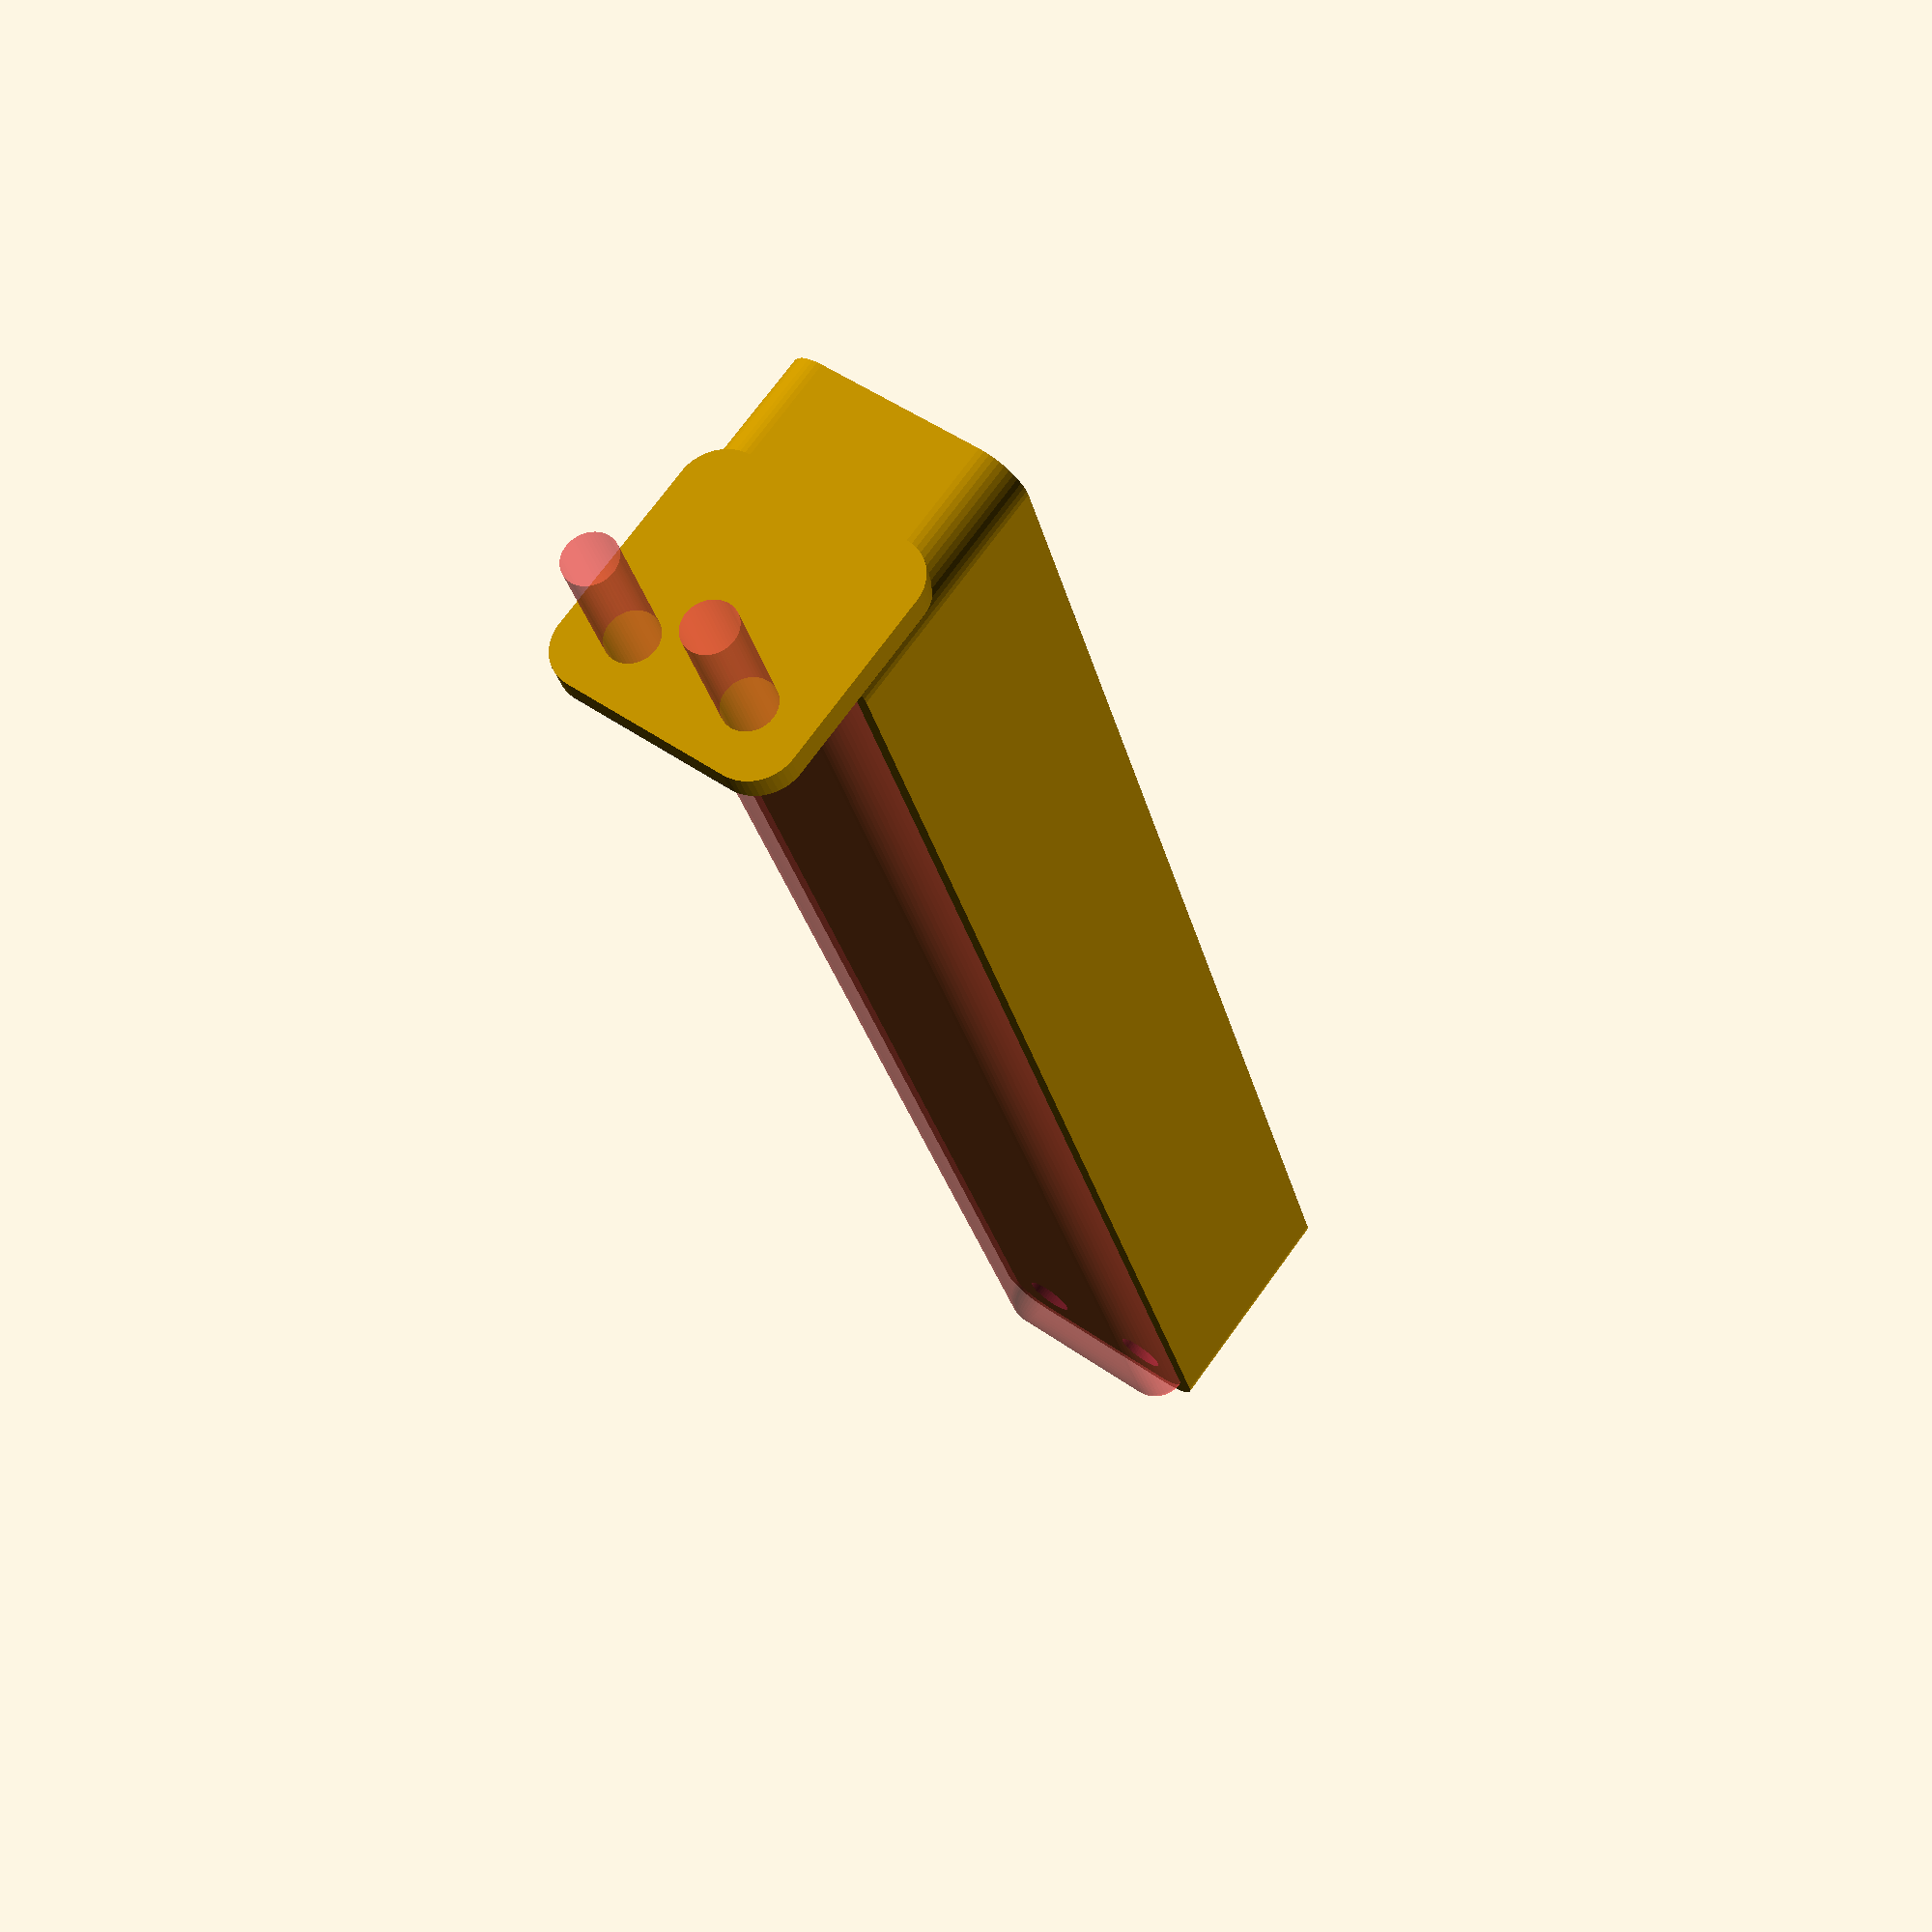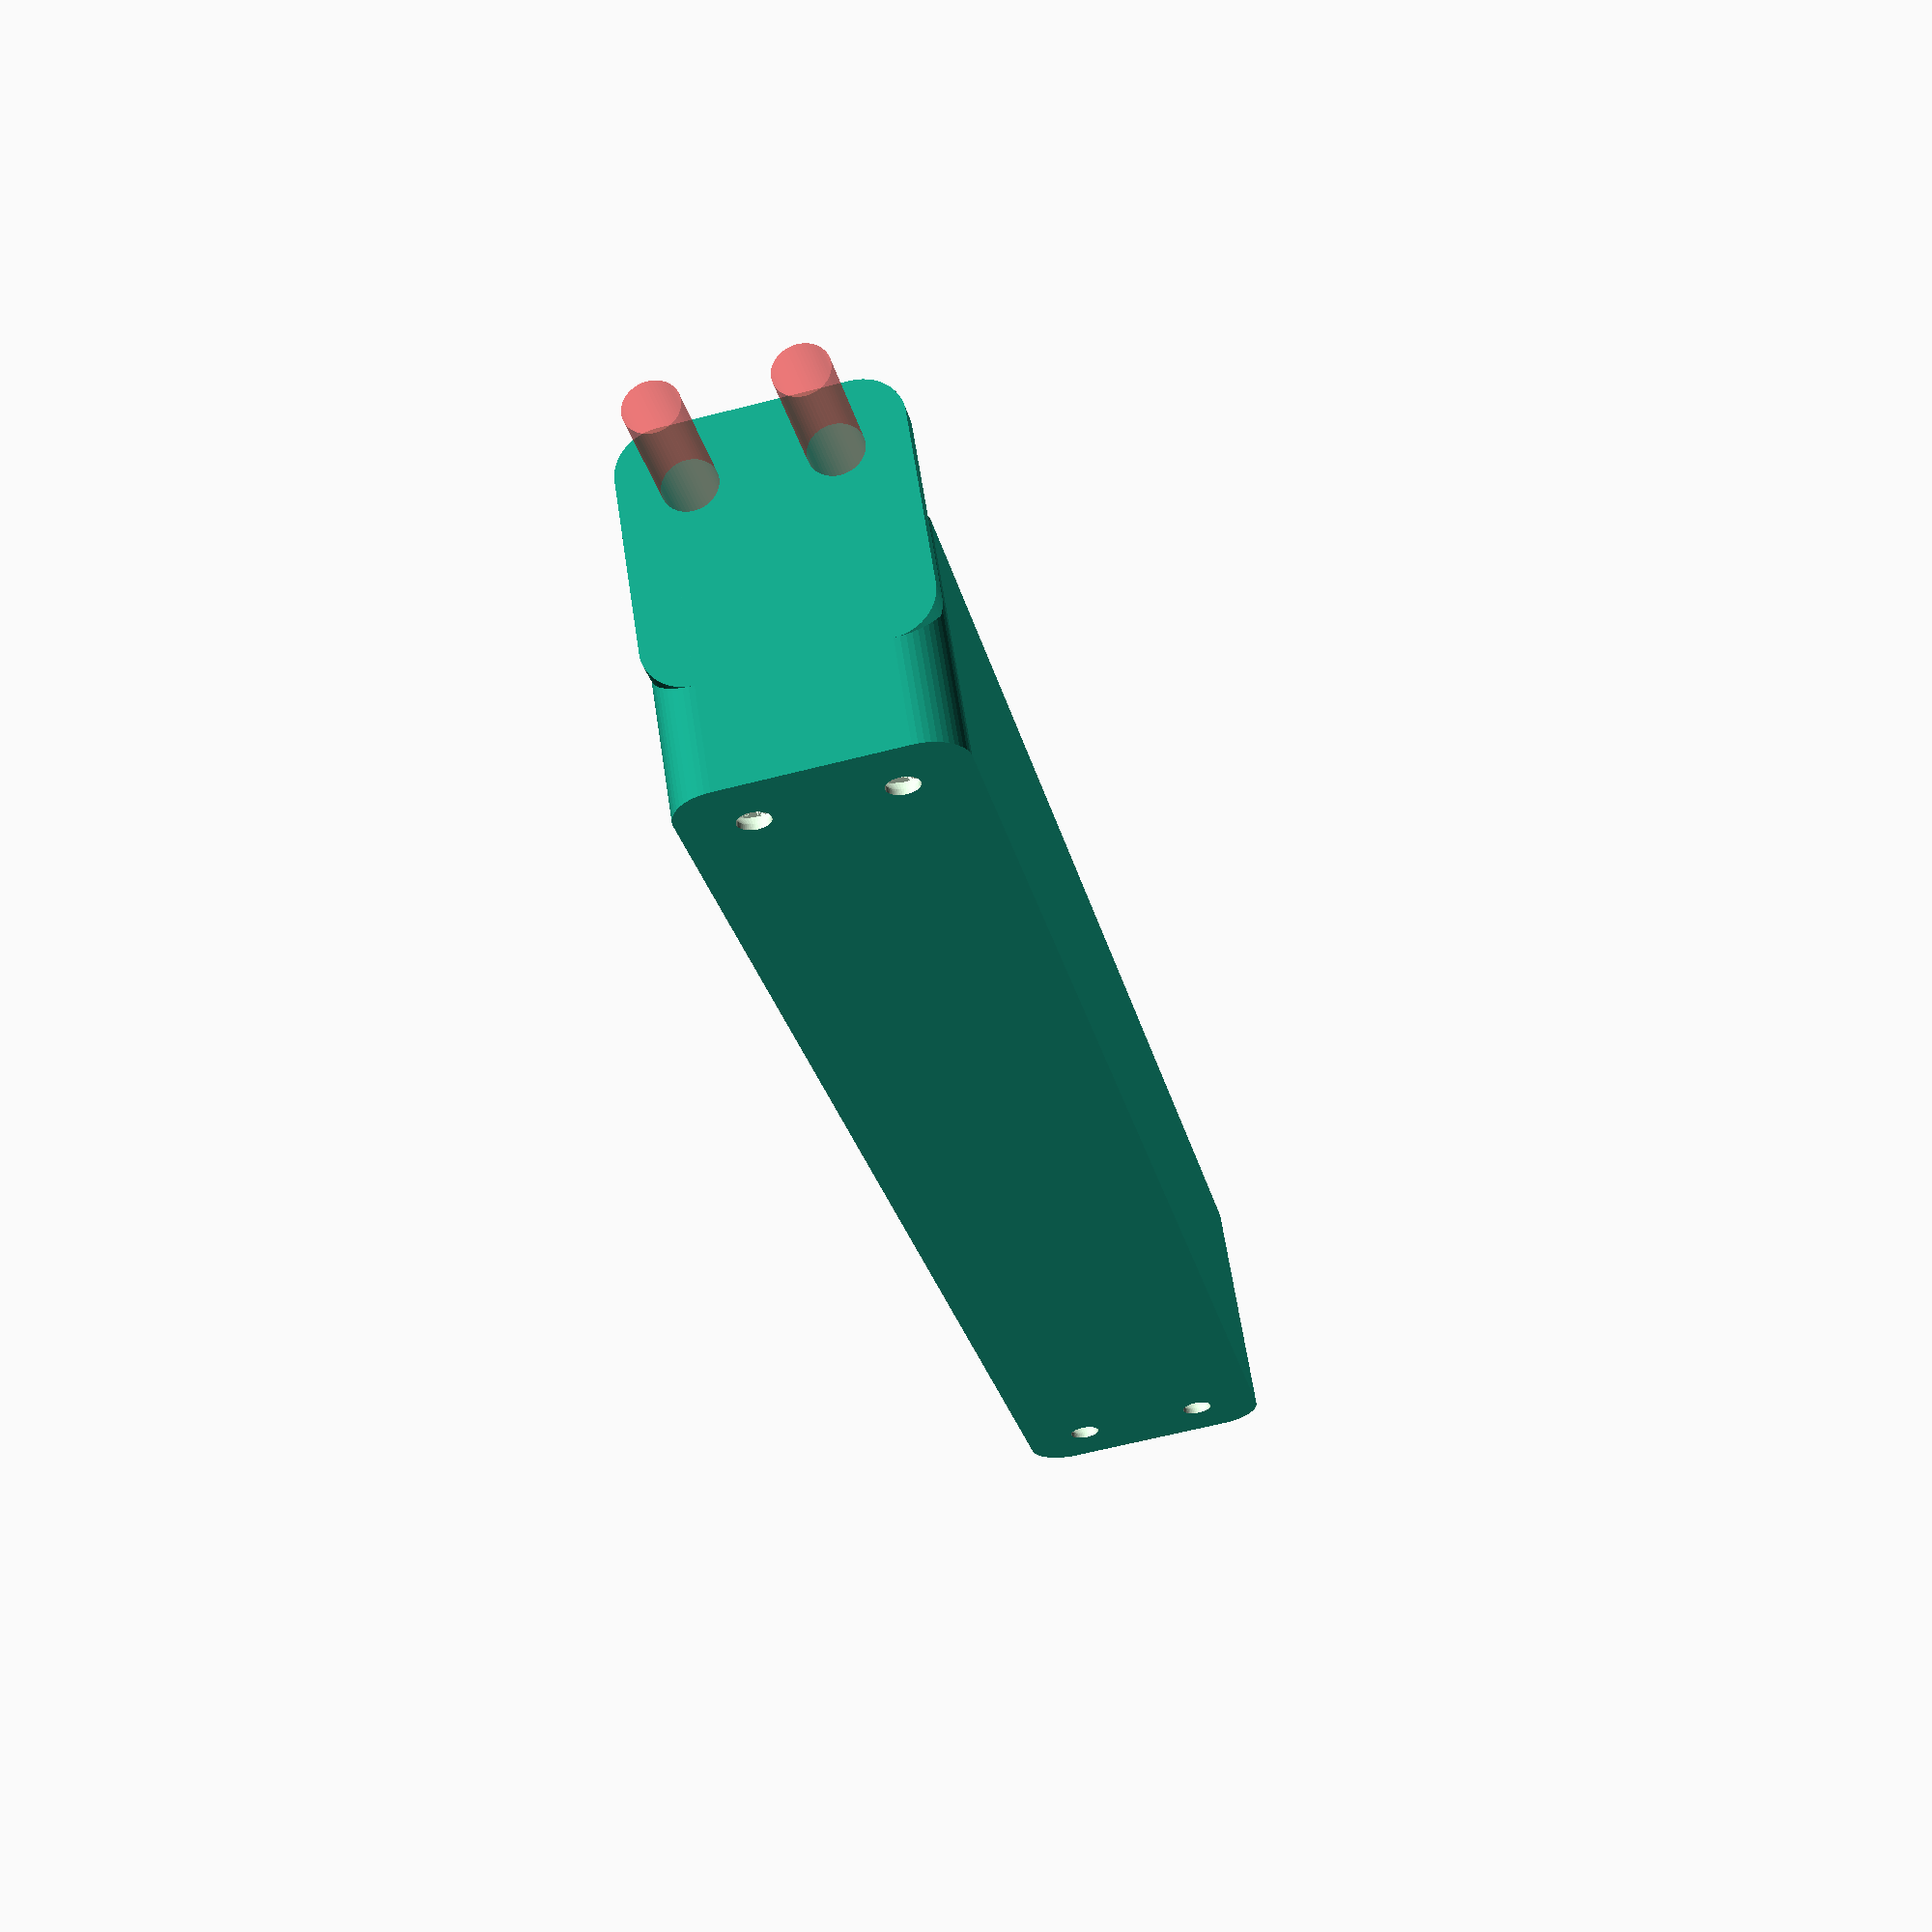
<openscad>
$fn = 50;


difference() {
	union() {
		hull() {
			translate(v = [-92.5000000000, 10.0000000000, 0]) {
				cylinder(h = 27, r = 5);
			}
			translate(v = [92.5000000000, 10.0000000000, 0]) {
				cylinder(h = 27, r = 5);
			}
			translate(v = [-92.5000000000, -10.0000000000, 0]) {
				cylinder(h = 27, r = 5);
			}
			translate(v = [92.5000000000, -10.0000000000, 0]) {
				cylinder(h = 27, r = 5);
			}
		}
		translate(v = [-94.5000000000, 0, 27]) {
			rotate(a = [0, 90, 0]) {
				hull() {
					translate(v = [-10.0000000000, 10.0000000000, 0]) {
						rotate(a = [0, 90, 0]) {
							rotate(a = [0, 90, 0]) {
								cylinder(h = 3, r = 5);
							}
						}
					}
					translate(v = [10.0000000000, 10.0000000000, 0]) {
						rotate(a = [0, 90, 0]) {
							rotate(a = [0, 90, 0]) {
								cylinder(h = 3, r = 5);
							}
						}
					}
					translate(v = [-10.0000000000, -10.0000000000, 0]) {
						rotate(a = [0, 90, 0]) {
							rotate(a = [0, 90, 0]) {
								cylinder(h = 3, r = 5);
							}
						}
					}
					translate(v = [10.0000000000, -10.0000000000, 0]) {
						rotate(a = [0, 90, 0]) {
							rotate(a = [0, 90, 0]) {
								cylinder(h = 3, r = 5);
							}
						}
					}
				}
			}
		}
	}
	union() {
		translate(v = [-90.0000000000, -7.5000000000, 2]) {
			rotate(a = [0, 0, 0]) {
				difference() {
					union() {
						translate(v = [0, 0, -6.0000000000]) {
							cylinder(h = 6, r = 1.5000000000);
						}
						translate(v = [0, 0, -6.0000000000]) {
							cylinder(h = 6, r = 1.8000000000);
						}
						translate(v = [0, 0, -1.7000000000]) {
							cylinder(h = 1.7000000000, r1 = 1.5000000000, r2 = 2.9000000000);
						}
						cylinder(h = 50, r = 2.9000000000);
						translate(v = [0, 0, -6.0000000000]) {
							cylinder(h = 6, r = 1.5000000000);
						}
					}
					union();
				}
			}
		}
		translate(v = [90.0000000000, -7.5000000000, 2]) {
			rotate(a = [0, 0, 0]) {
				difference() {
					union() {
						translate(v = [0, 0, -6.0000000000]) {
							cylinder(h = 6, r = 1.5000000000);
						}
						translate(v = [0, 0, -6.0000000000]) {
							cylinder(h = 6, r = 1.8000000000);
						}
						translate(v = [0, 0, -1.7000000000]) {
							cylinder(h = 1.7000000000, r1 = 1.5000000000, r2 = 2.9000000000);
						}
						cylinder(h = 50, r = 2.9000000000);
						translate(v = [0, 0, -6.0000000000]) {
							cylinder(h = 6, r = 1.5000000000);
						}
					}
					union();
				}
			}
		}
		translate(v = [-90.0000000000, 7.5000000000, 2]) {
			rotate(a = [0, 0, 0]) {
				difference() {
					union() {
						translate(v = [0, 0, -6.0000000000]) {
							cylinder(h = 6, r = 1.5000000000);
						}
						translate(v = [0, 0, -6.0000000000]) {
							cylinder(h = 6, r = 1.8000000000);
						}
						translate(v = [0, 0, -1.7000000000]) {
							cylinder(h = 1.7000000000, r1 = 1.5000000000, r2 = 2.9000000000);
						}
						cylinder(h = 50, r = 2.9000000000);
						translate(v = [0, 0, -6.0000000000]) {
							cylinder(h = 6, r = 1.5000000000);
						}
					}
					union();
				}
			}
		}
		translate(v = [90.0000000000, 7.5000000000, 2]) {
			rotate(a = [0, 0, 0]) {
				difference() {
					union() {
						translate(v = [0, 0, -6.0000000000]) {
							cylinder(h = 6, r = 1.5000000000);
						}
						translate(v = [0, 0, -6.0000000000]) {
							cylinder(h = 6, r = 1.8000000000);
						}
						translate(v = [0, 0, -1.7000000000]) {
							cylinder(h = 1.7000000000, r1 = 1.5000000000, r2 = 2.9000000000);
						}
						cylinder(h = 50, r = 2.9000000000);
						translate(v = [0, 0, -6.0000000000]) {
							cylinder(h = 6, r = 1.5000000000);
						}
					}
					union();
				}
			}
		}
		translate(v = [0, 0, 3]) {
			#hull() {
				union() {
					translate(v = [-92.0000000000, 9.5000000000, 4]) {
						cylinder(h = 20, r = 4);
					}
					translate(v = [-92.0000000000, 9.5000000000, 4]) {
						sphere(r = 4);
					}
					translate(v = [-92.0000000000, 9.5000000000, 24]) {
						sphere(r = 4);
					}
				}
				union() {
					translate(v = [92.0000000000, 9.5000000000, 4]) {
						cylinder(h = 20, r = 4);
					}
					translate(v = [92.0000000000, 9.5000000000, 4]) {
						sphere(r = 4);
					}
					translate(v = [92.0000000000, 9.5000000000, 24]) {
						sphere(r = 4);
					}
				}
				union() {
					translate(v = [-92.0000000000, -9.5000000000, 4]) {
						cylinder(h = 20, r = 4);
					}
					translate(v = [-92.0000000000, -9.5000000000, 4]) {
						sphere(r = 4);
					}
					translate(v = [-92.0000000000, -9.5000000000, 24]) {
						sphere(r = 4);
					}
				}
				union() {
					translate(v = [92.0000000000, -9.5000000000, 4]) {
						cylinder(h = 20, r = 4);
					}
					translate(v = [92.0000000000, -9.5000000000, 4]) {
						sphere(r = 4);
					}
					translate(v = [92.0000000000, -9.5000000000, 24]) {
						sphere(r = 4);
					}
				}
			}
		}
		#translate(v = [-112.5000000000, -7.5000000000, 34.5000000000]) {
			rotate(a = [0, 90, 0]) {
				cylinder(h = 20, r = 3.0000000000);
			}
		}
		#translate(v = [-112.5000000000, 7.5000000000, 34.5000000000]) {
			rotate(a = [0, 90, 0]) {
				cylinder(h = 20, r = 3.0000000000);
			}
		}
	}
}
</openscad>
<views>
elev=107.5 azim=255.0 roll=144.1 proj=p view=solid
elev=296.9 azim=101.7 roll=171.3 proj=p view=solid
</views>
